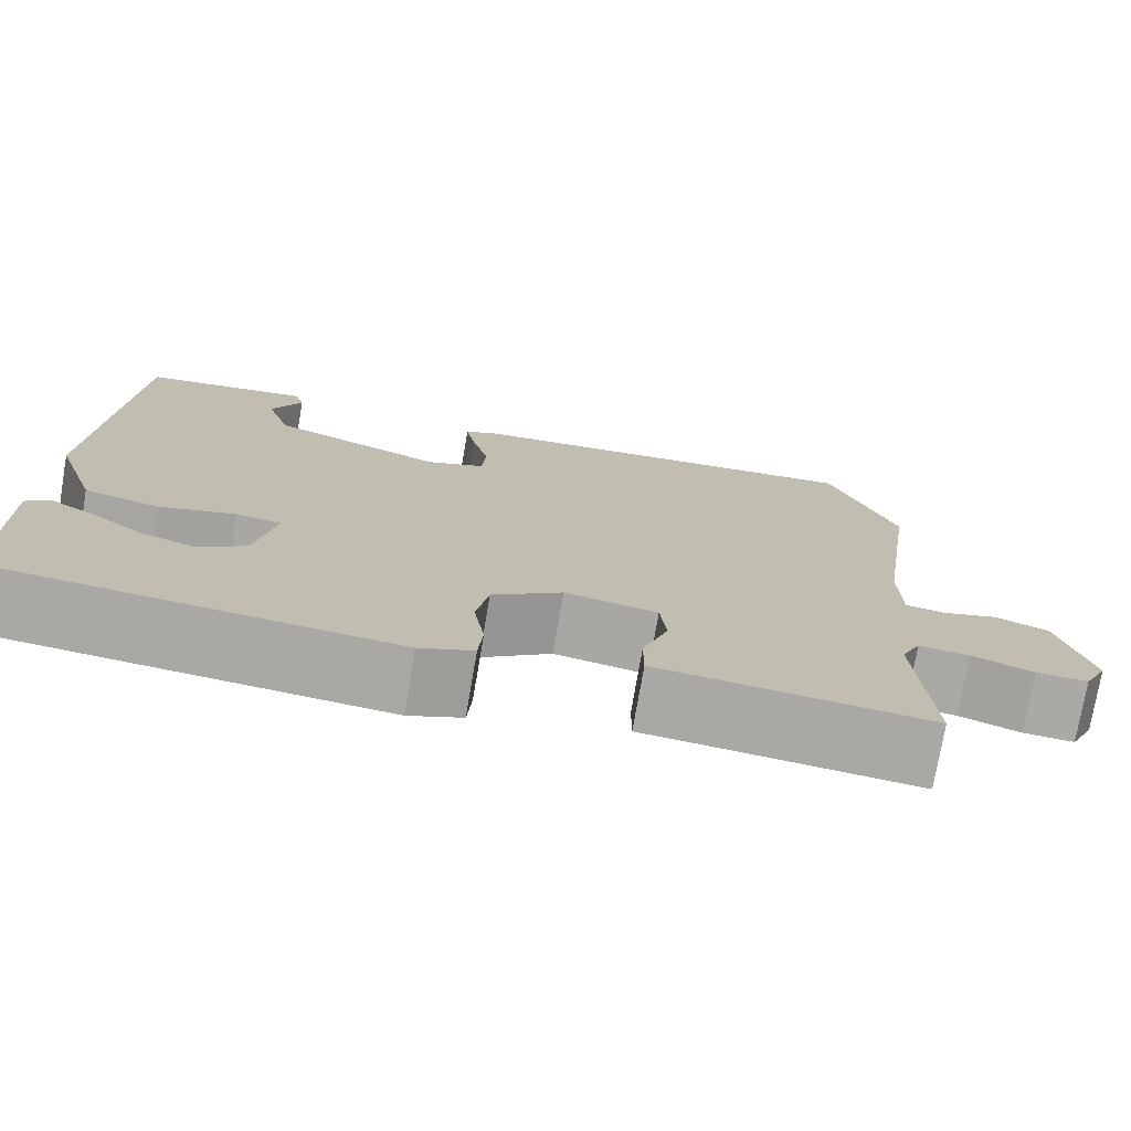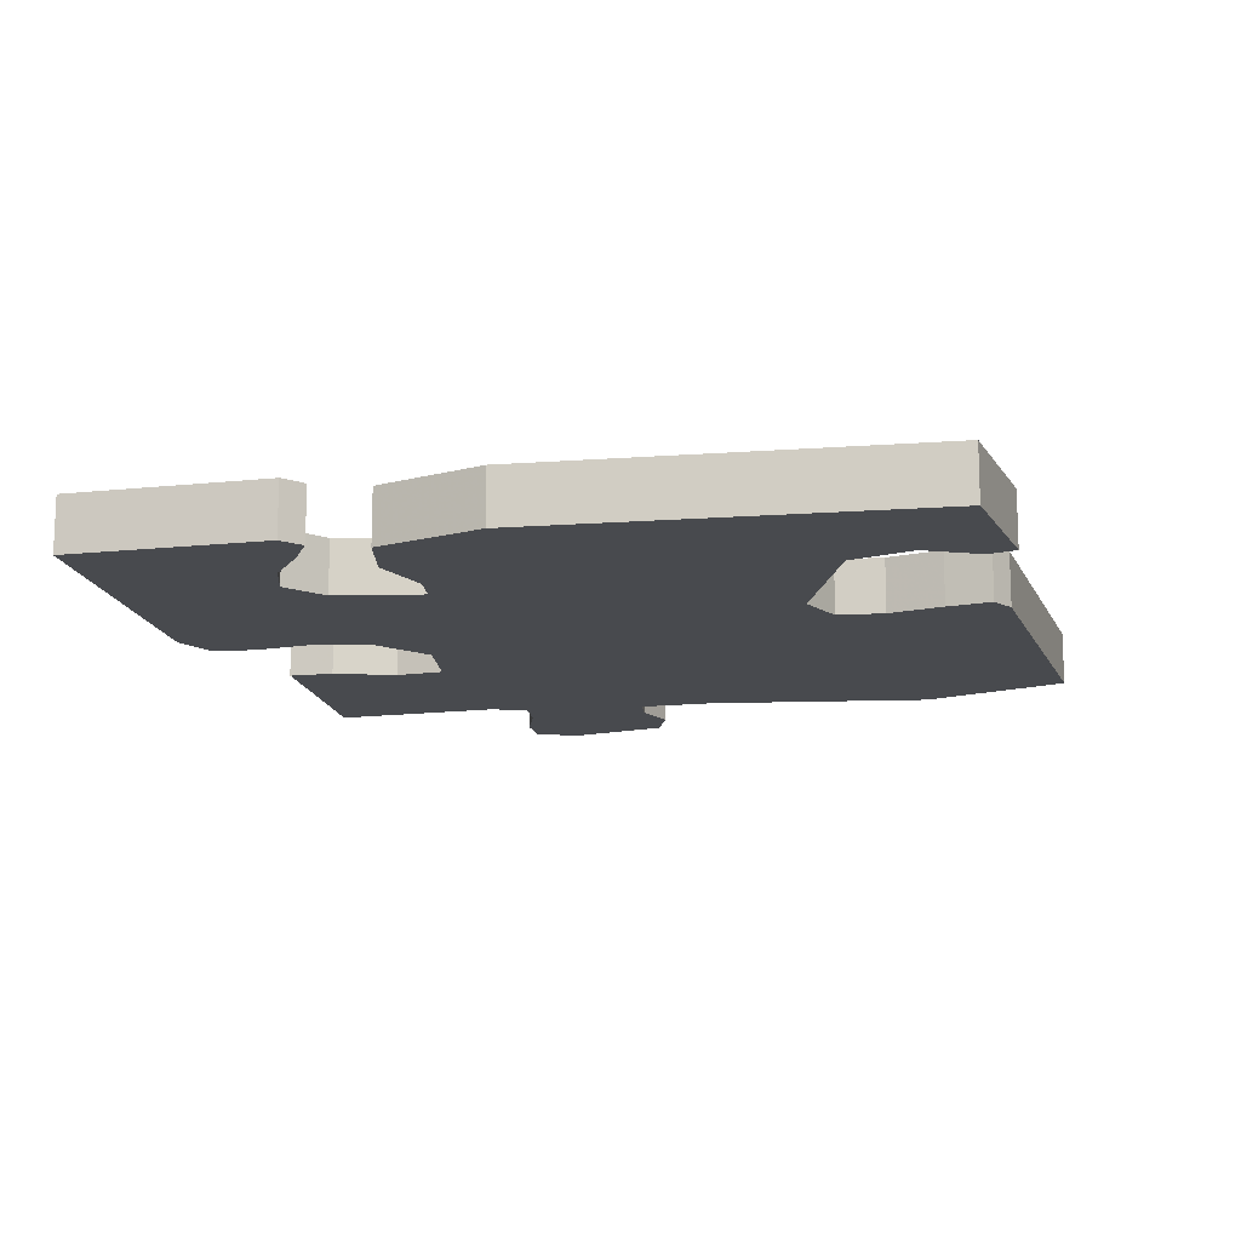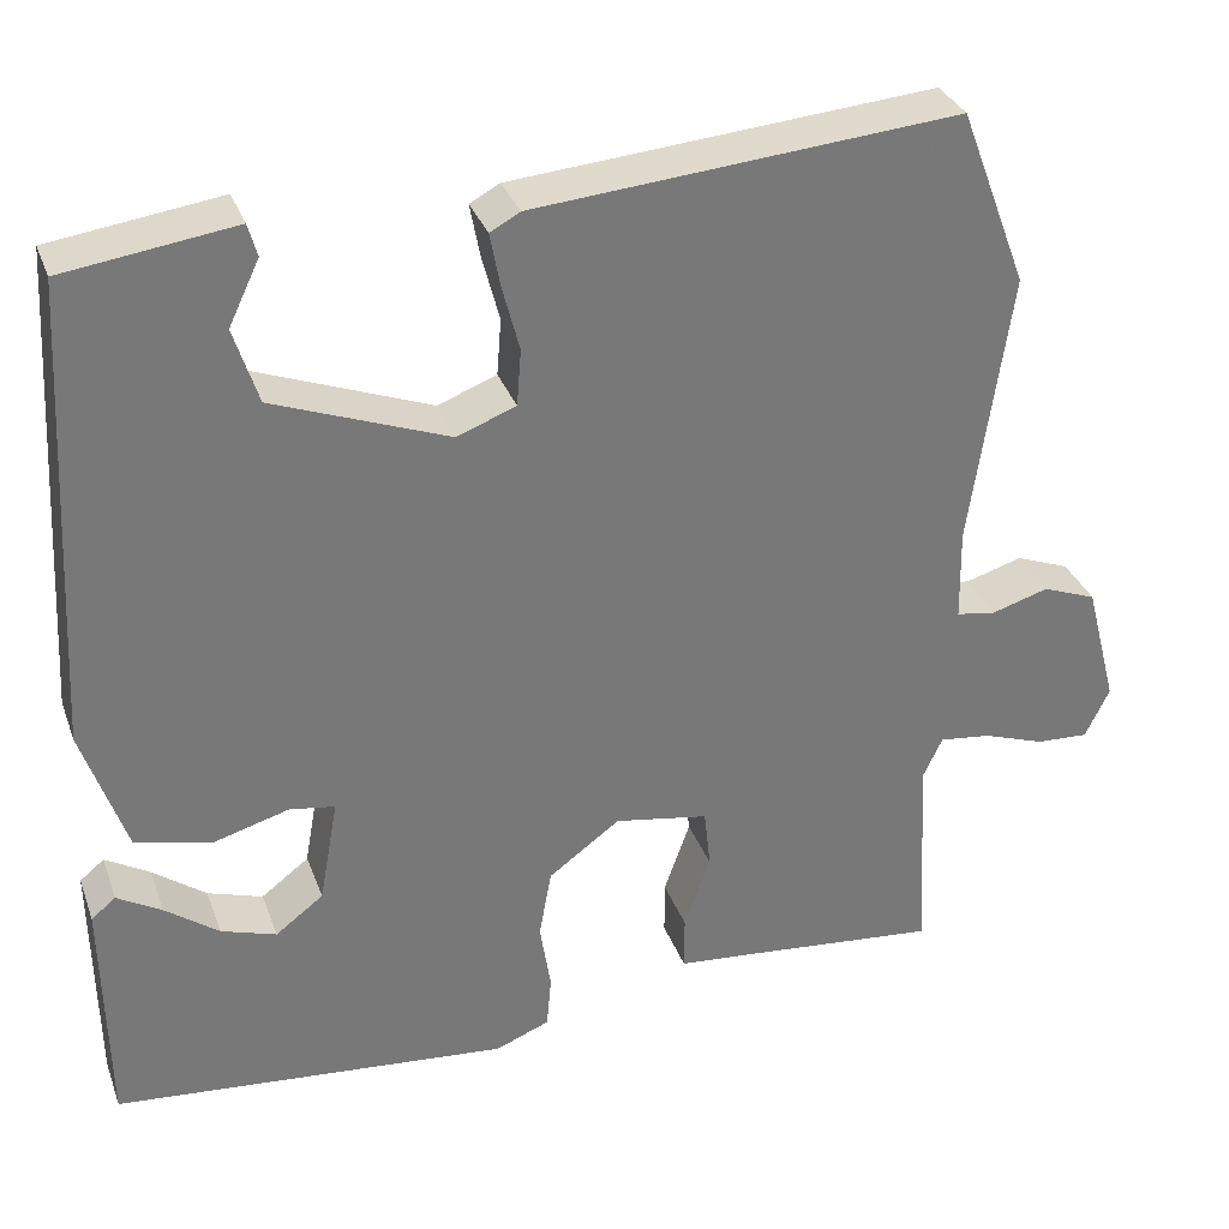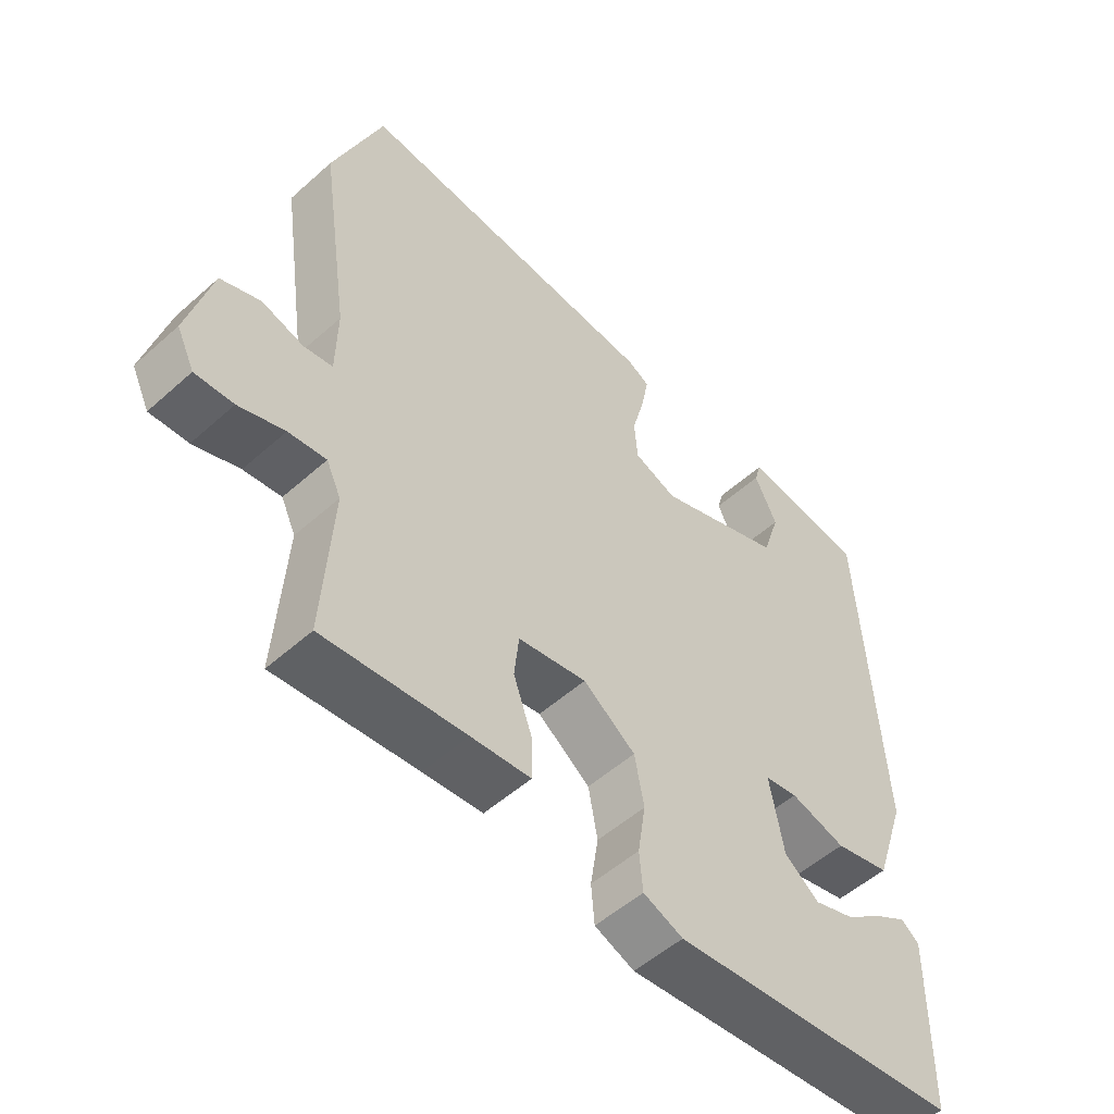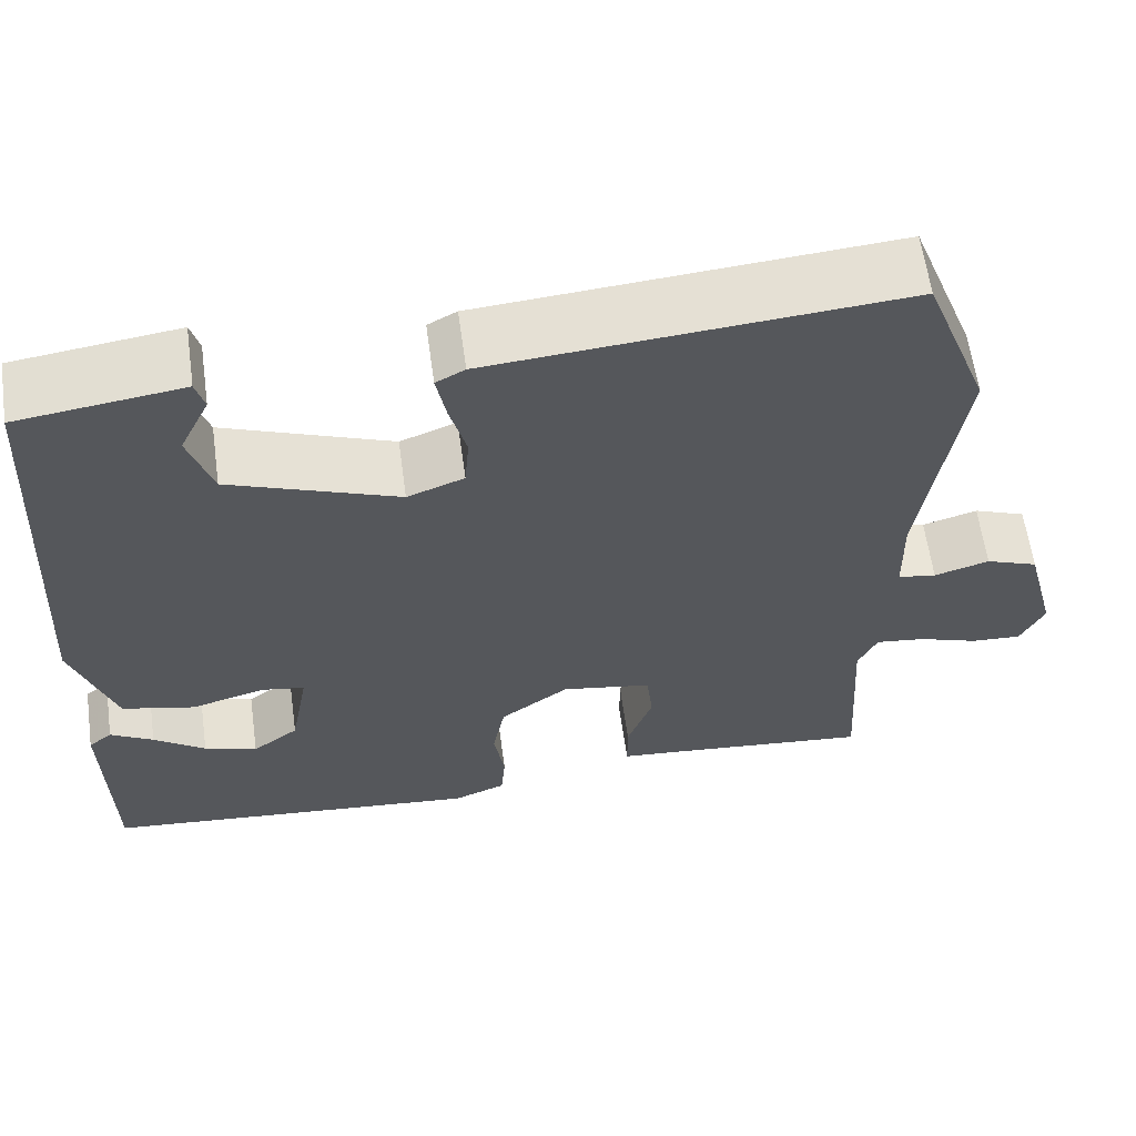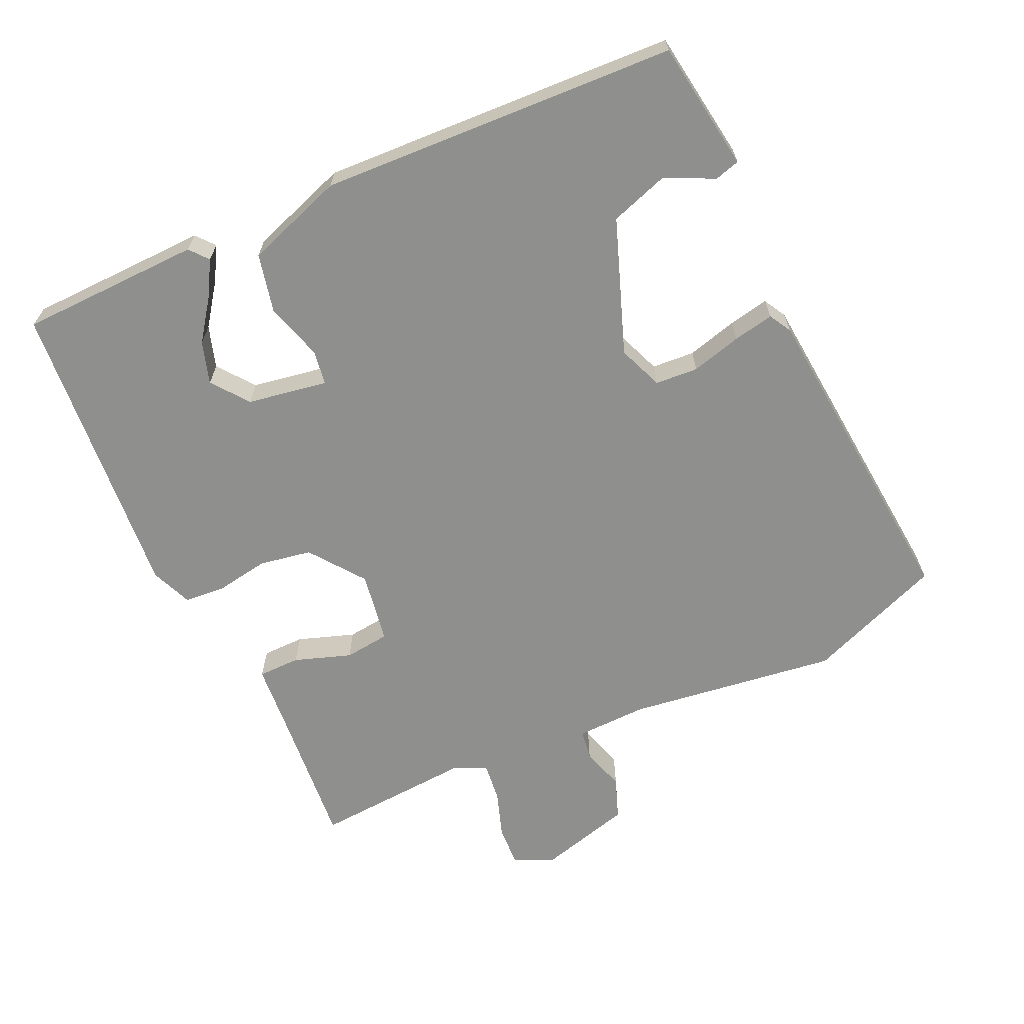
<metadata>
{"format":"obj","ext":"obj","renderer":"f3d","projection":"perspective","resolution":1024,"background":"white","views":[{"elev":-75.3,"azim":-9.7,"up":"+Z"},{"elev":-13.2,"azim":-77.0,"up":"+Y"},{"elev":32.7,"azim":-18.5,"up":"+Z"},{"elev":-52.7,"azim":133.8,"up":"+Z"},{"elev":61.6,"azim":-7.9,"up":"+Z"},{"elev":-65.3,"azim":-64.8,"up":"+Y"}]}
</metadata>
<code>
v -0.445 0.07 0.515
v -0.416 0.07 0.519
v -0.257 0.07 0.541
v -0.247 0.07 0.505
v -0.281 0.07 0.434
v -0.254 0.07 0.35
v -0.061 0.07 0.277
v 0.004 0.07 0.302
v 0.009 0.07 0.364
v -0.01 0.07 0.437
v -0.021 0.07 0.496
v 0.012 0.07 0.514
v 0.48 0.07 0.553
v 0.555 0.07 0.356
v 0.511 0.07 0.052
v 0.513 0.07 -0.051
v 0.557 0.07 -0.058
v 0.62 0.07 -0.039
v 0.68 0.07 -0.062
v 0.716 0.07 -0.199
v 0.689 0.07 -0.255
v 0.631 0.07 -0.252
v 0.562 0.07 -0.228
v 0.505 0.07 -0.221
v 0.483 0.07 -0.268
v 0.497 0.07 -0.5
v 0.283 0.07 -0.479
v 0.193 0.07 -0.471
v 0.193 0.07 -0.41
v 0.222 0.07 -0.328
v 0.215 0.07 -0.262
v 0.111 0.07 -0.244
v 0.032 0.07 -0.302
v 0.018 0.07 -0.378
v 0.03 0.07 -0.455
v 0.025 0.07 -0.514
v -0.035 0.07 -0.538
v -0.474 0.07 -0.497
v -0.478 0.07 -0.234
v -0.451 0.07 -0.212
v -0.402 0.07 -0.241
v -0.343 0.07 -0.285
v -0.282 0.07 -0.305
v -0.229 0.07 -0.265
v -0.208 0.07 -0.149
v -0.258 0.07 -0.141
v -0.342 0.07 -0.165
v -0.426 0.07 -0.145
v -0.474 0.07 -0.002
v -0.445 0 0.515
v -0.416 0 0.519
v -0.257 0 0.541
v -0.247 0 0.505
v -0.281 0 0.434
v -0.254 0 0.35
v -0.061 0 0.277
v 0.004 0 0.302
v 0.009 0 0.364
v -0.01 0 0.437
v -0.021 0 0.496
v 0.012 0 0.514
v 0.48 0 0.553
v 0.555 0 0.356
v 0.511 0 0.052
v 0.513 0 -0.051
v 0.557 0 -0.058
v 0.62 0 -0.039
v 0.68 0 -0.062
v 0.716 0 -0.199
v 0.689 0 -0.255
v 0.631 0 -0.252
v 0.562 0 -0.228
v 0.505 0 -0.221
v 0.483 0 -0.268
v 0.497 0 -0.5
v 0.283 0 -0.479
v 0.193 0 -0.471
v 0.193 0 -0.41
v 0.222 0 -0.328
v 0.215 0 -0.262
v 0.111 0 -0.244
v 0.032 0 -0.302
v 0.018 0 -0.378
v 0.03 0 -0.455
v 0.025 0 -0.514
v -0.035 0 -0.538
v -0.474 0 -0.497
v -0.478 0 -0.234
v -0.451 0 -0.212
v -0.402 0 -0.241
v -0.343 0 -0.285
v -0.282 0 -0.305
v -0.229 0 -0.265
v -0.208 0 -0.149
v -0.258 0 -0.141
v -0.342 0 -0.165
v -0.426 0 -0.145
v -0.474 0 -0.002
f 49 1 2
f 48 49 2
f 47 48 2
f 46 47 2
f 45 46 2
f 40 41 42
f 39 40 42
f 38 39 42
f 37 38 42
f 37 42 43
f 37 43 44
f 36 37 44
f 35 36 44
f 34 35 44
f 27 28 29 30
f 27 30 31
f 26 27 31
f 25 26 31
f 24 25 31 32
f 21 22 23
f 20 21 23
f 19 20 23
f 18 19 23
f 17 18 23
f 16 17 23 24
f 15 16 24 32
f 13 14 15
f 12 13 15
f 11 12 15
f 10 11 15
f 9 10 15
f 15 32 33
f 9 15 33
f 8 9 33
f 2 3 4 5
f 45 2 5 6
f 34 44 45
f 33 34 45
f 8 33 45
f 7 8 45
f 6 7 45
f 51 50 98
f 51 98 97
f 51 97 96
f 51 96 95
f 51 95 94
f 91 90 89
f 91 89 88
f 91 88 87
f 91 87 86
f 92 91 86
f 93 92 86
f 93 86 85
f 93 85 84
f 93 84 83
f 79 78 77 76
f 80 79 76
f 80 76 75
f 80 75 74
f 81 80 74 73
f 72 71 70
f 72 70 69
f 72 69 68
f 72 68 67
f 72 67 66
f 73 72 66 65
f 81 73 65 64
f 64 63 62
f 64 62 61
f 64 61 60
f 64 60 59
f 64 59 58
f 82 81 64
f 82 64 58
f 82 58 57
f 54 53 52 51
f 55 54 51 94
f 94 93 83
f 94 83 82
f 94 82 57
f 94 57 56
f 94 56 55
f 1 50 51 2
f 2 51 52 3
f 3 52 53 4
f 4 53 54 5
f 5 54 55 6
f 6 55 56 7
f 7 56 57 8
f 8 57 58 9
f 9 58 59 10
f 10 59 60 11
f 11 60 61 12
f 12 61 62 13
f 13 62 63 14
f 14 63 64 15
f 15 64 65 16
f 16 65 66 17
f 17 66 67 18
f 18 67 68 19
f 19 68 69 20
f 20 69 70 21
f 21 70 71 22
f 22 71 72 23
f 23 72 73 24
f 24 73 74 25
f 25 74 75 26
f 26 75 76 27
f 27 76 77 28
f 28 77 78 29
f 29 78 79 30
f 30 79 80 31
f 31 80 81 32
f 32 81 82 33
f 33 82 83 34
f 34 83 84 35
f 35 84 85 36
f 36 85 86 37
f 37 86 87 38
f 38 87 88 39
f 39 88 89 40
f 40 89 90 41
f 41 90 91 42
f 42 91 92 43
f 43 92 93 44
f 44 93 94 45
f 45 94 95 46
f 46 95 96 47
f 47 96 97 48
f 48 97 98 49
f 49 98 50 1

</code>
